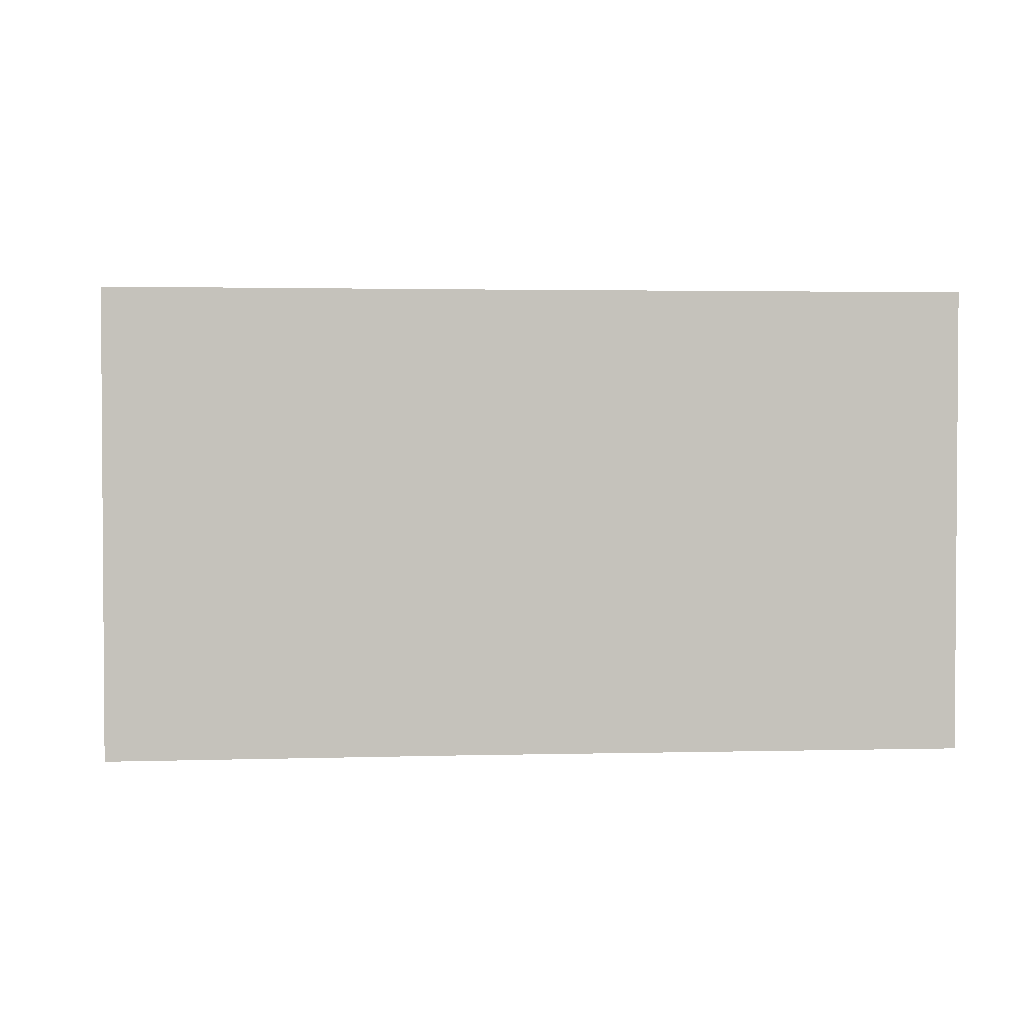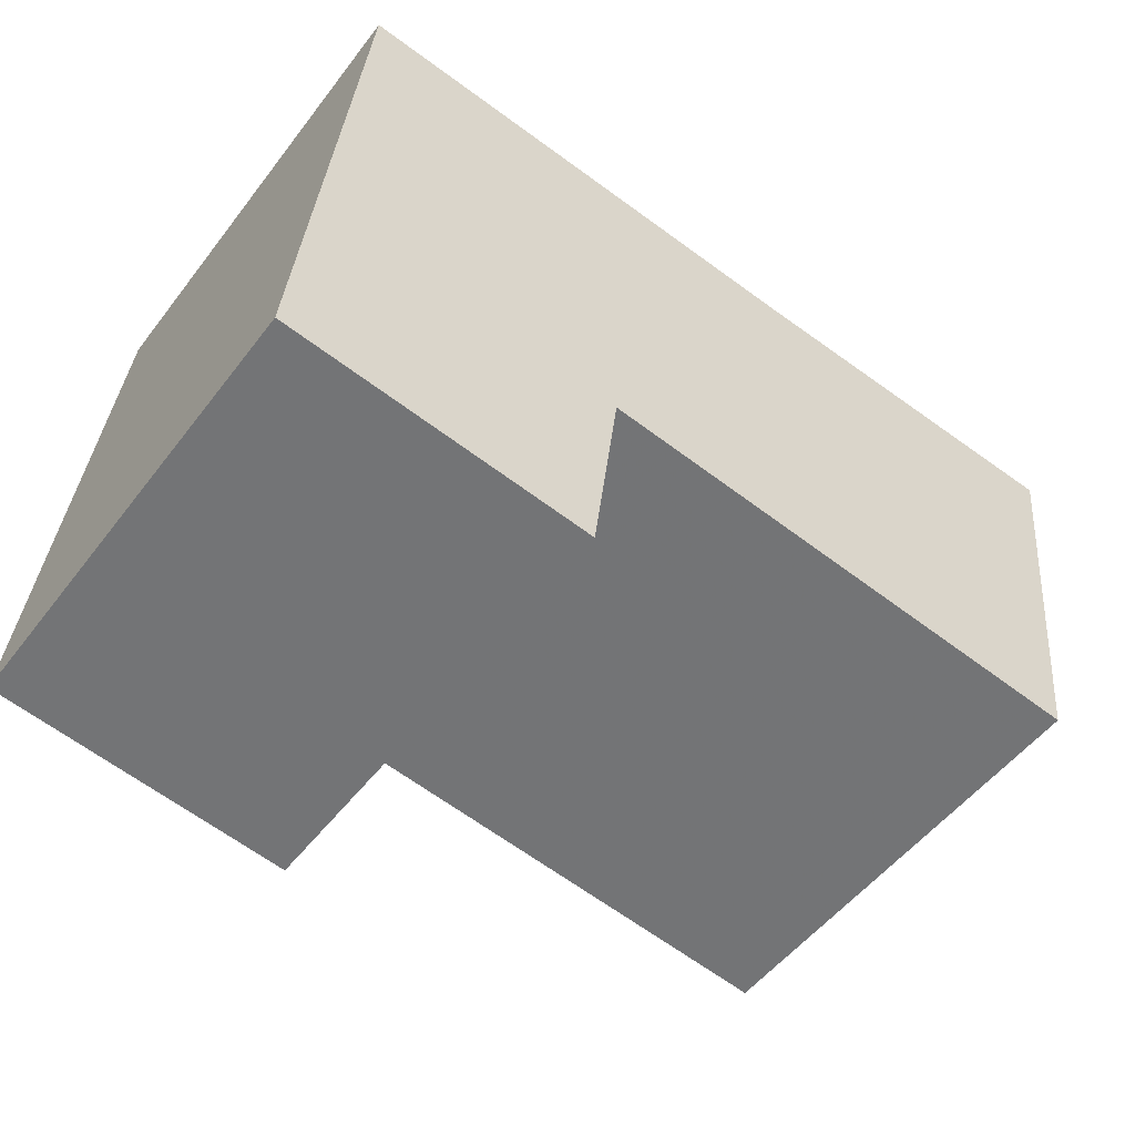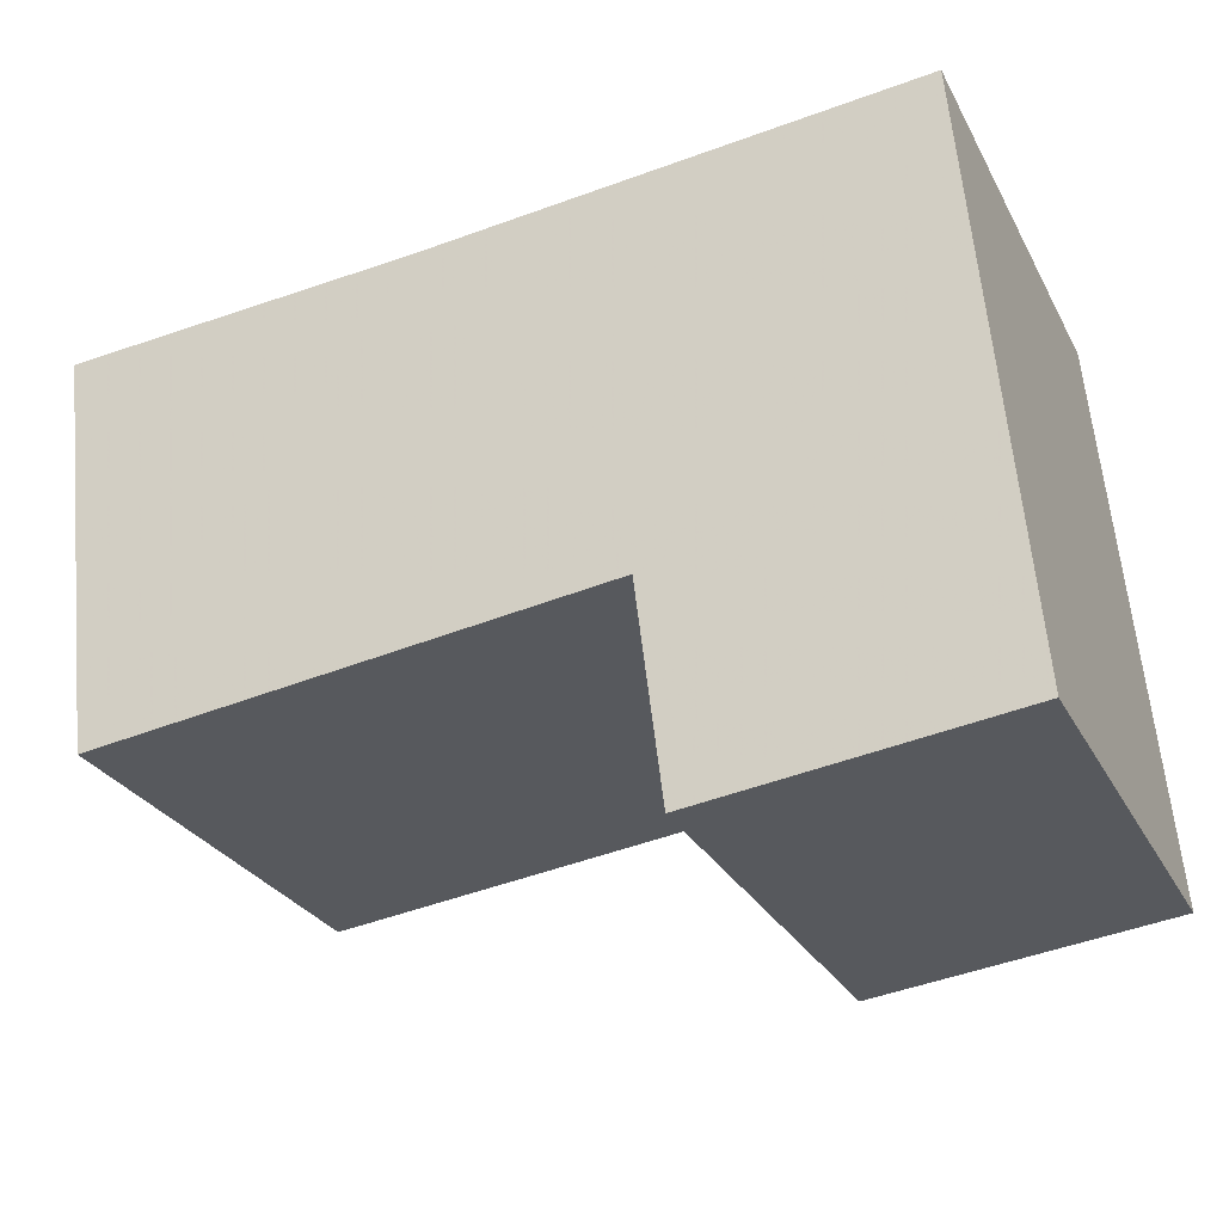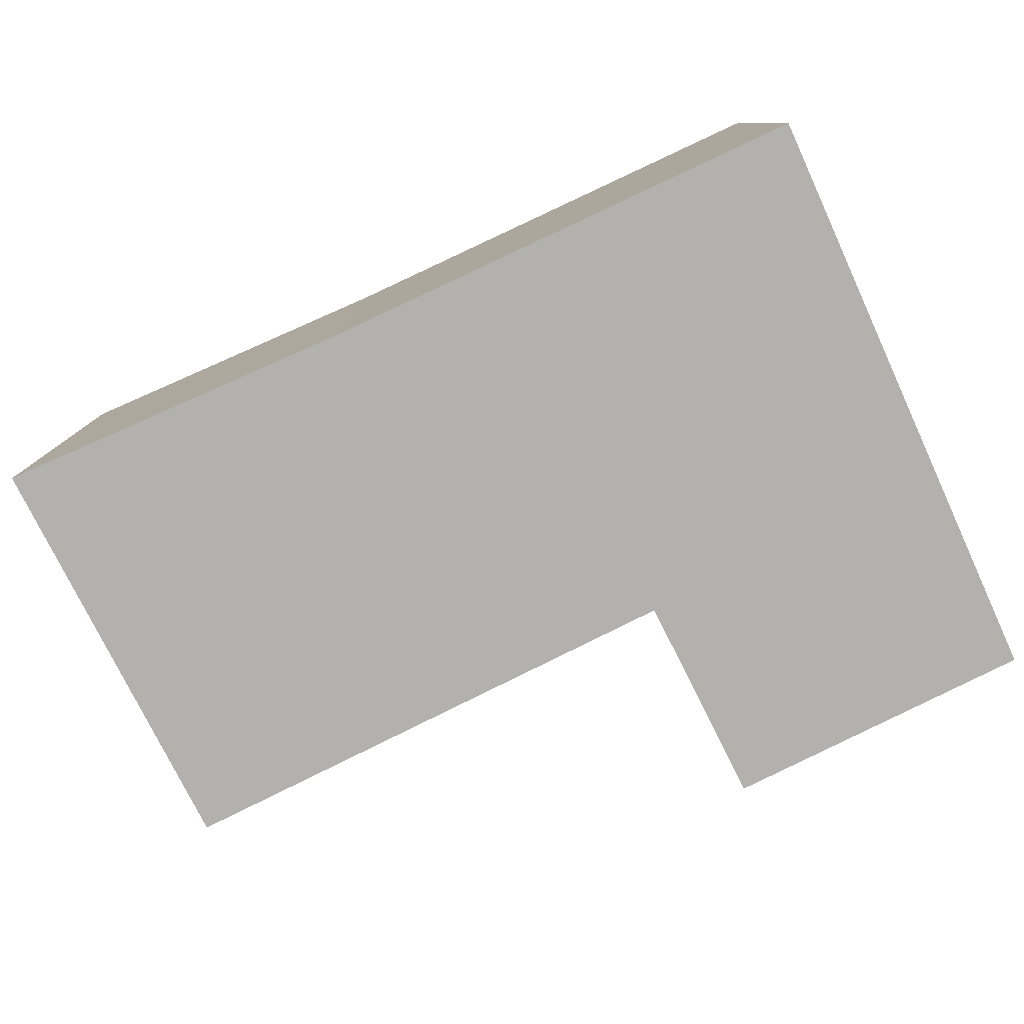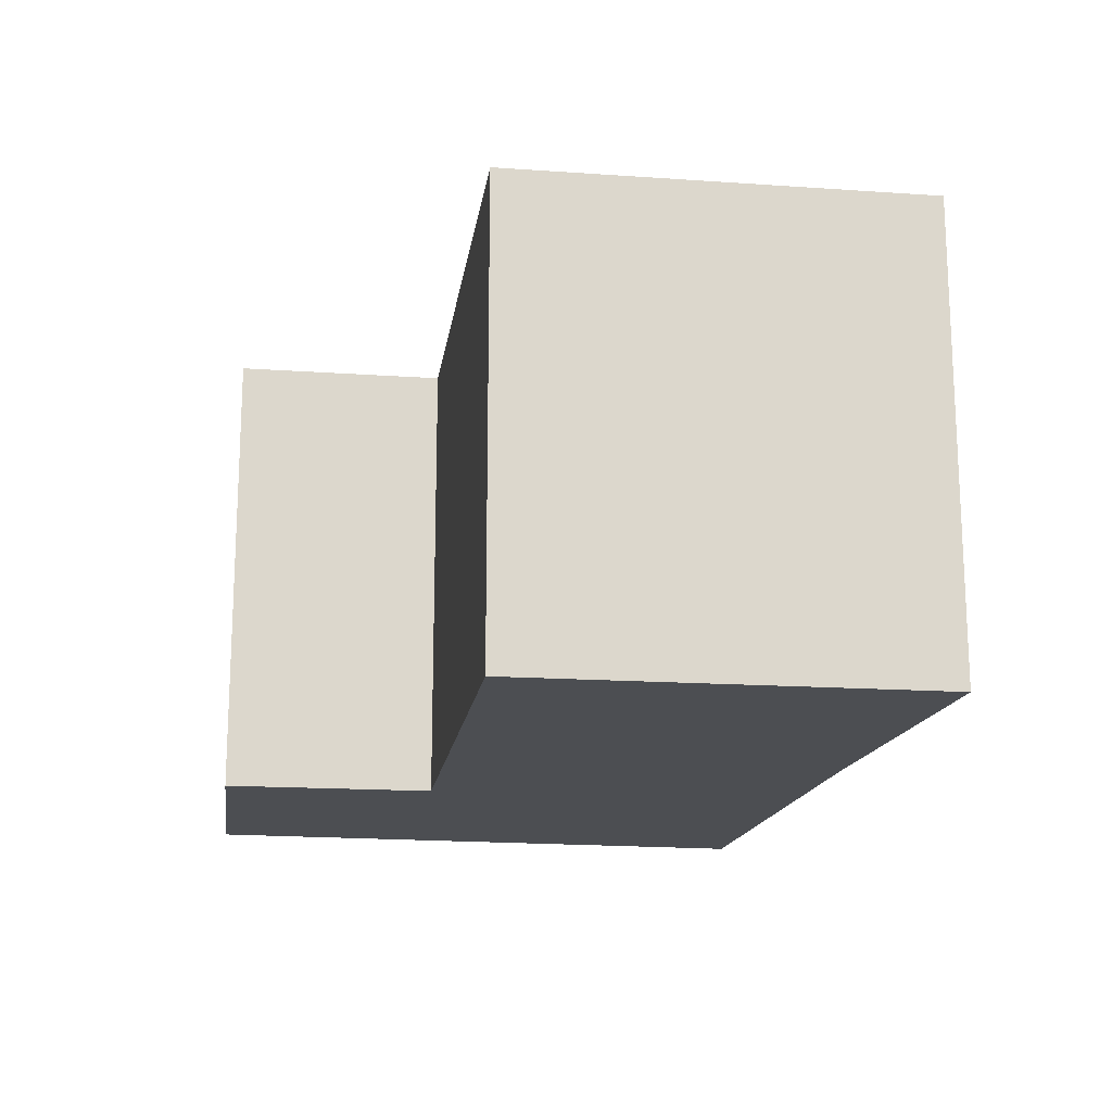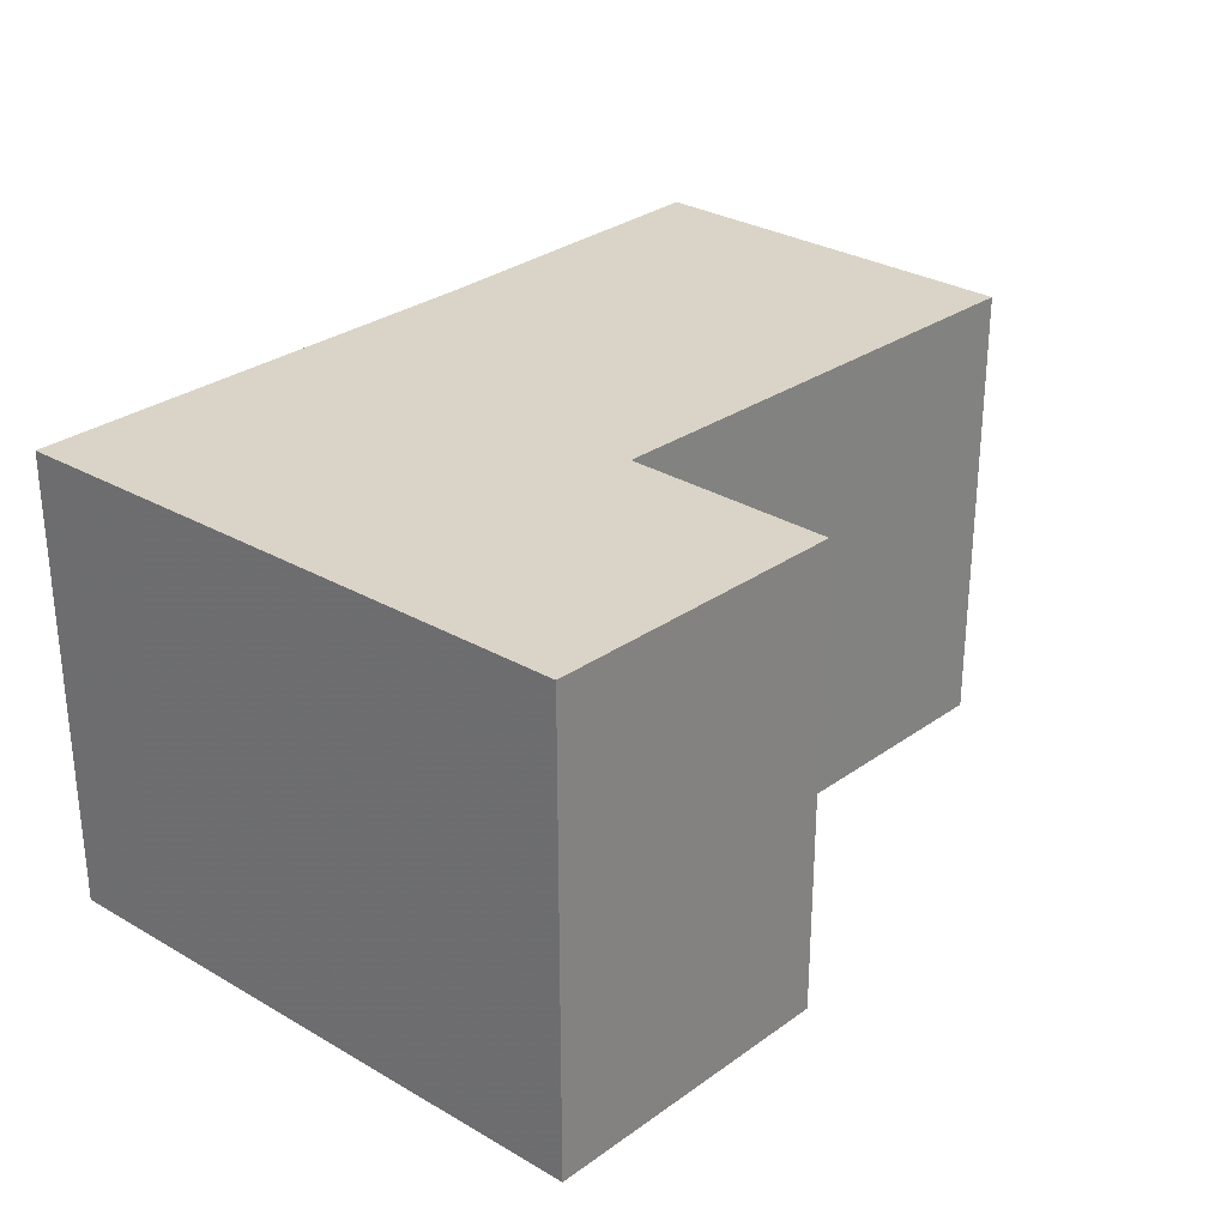
<metadata>
{"format":"obj","ext":"obj","renderer":"f3d","projection":"perspective","resolution":1024,"background":"white","views":[{"elev":2.3,"azim":-10.5,"up":"+Y"},{"elev":-52.6,"azim":143.5,"up":"+Z"},{"elev":-28.0,"azim":23.3,"up":"+Z"},{"elev":-79.2,"azim":19.6,"up":"+Y"},{"elev":-16.6,"azim":-105.1,"up":"+Y"},{"elev":28.4,"azim":126.1,"up":"+Y"}]}
</metadata>
<code>
v -7.227 0.1973 -3.966
v -7.233 0.1973 -3.924
v -7.196 0.1973 -3.921
v -7.175 0.1973 -3.959
v -7.146 0.1973 -3.917
v -7.172 0.1973 -3.981
v -7.141 0.1973 -3.977
v -7.196 0.1504 -3.921
v -7.233 0.1504 -3.924
v -7.227 0.1504 -3.966
v -7.175 0.1504 -3.959
v -7.146 0.1504 -3.917
v -7.172 0.1504 -3.981
v -7.141 0.1504 -3.977
v -7.146 0.1504 -3.917
v -7.141 0.1504 -3.977
v -7.141 0.1973 -3.977
v -7.146 0.1973 -3.917
v -7.196 0.1504 -3.921
v -7.146 0.1504 -3.917
v -7.146 0.1973 -3.917
v -7.196 0.1973 -3.921
v -7.233 0.1504 -3.924
v -7.196 0.1504 -3.921
v -7.196 0.1973 -3.921
v -7.233 0.1973 -3.924
v -7.227 0.1504 -3.966
v -7.233 0.1504 -3.924
v -7.233 0.1973 -3.924
v -7.227 0.1973 -3.966
v -7.175 0.1504 -3.959
v -7.227 0.1504 -3.966
v -7.227 0.1973 -3.966
v -7.175 0.1973 -3.959
v -7.172 0.1504 -3.981
v -7.175 0.1504 -3.959
v -7.175 0.1973 -3.959
v -7.172 0.1973 -3.981
v -7.141 0.1504 -3.977
v -7.172 0.1504 -3.981
v -7.172 0.1973 -3.981
v -7.141 0.1973 -3.977
f 1 2 3
f 4 1 3
f 4 3 5
f 6 4 5
f 7 6 5
f 8 9 10
f 8 10 11
f 12 8 11
f 12 11 13
f 14 12 13
f 15 16 17
f 15 17 18
f 19 20 21
f 19 21 22
f 23 24 25
f 23 25 26
f 27 28 29
f 27 29 30
f 31 32 33
f 31 33 34
f 35 36 37
f 35 37 38
f 39 40 41
f 39 41 42

</code>
